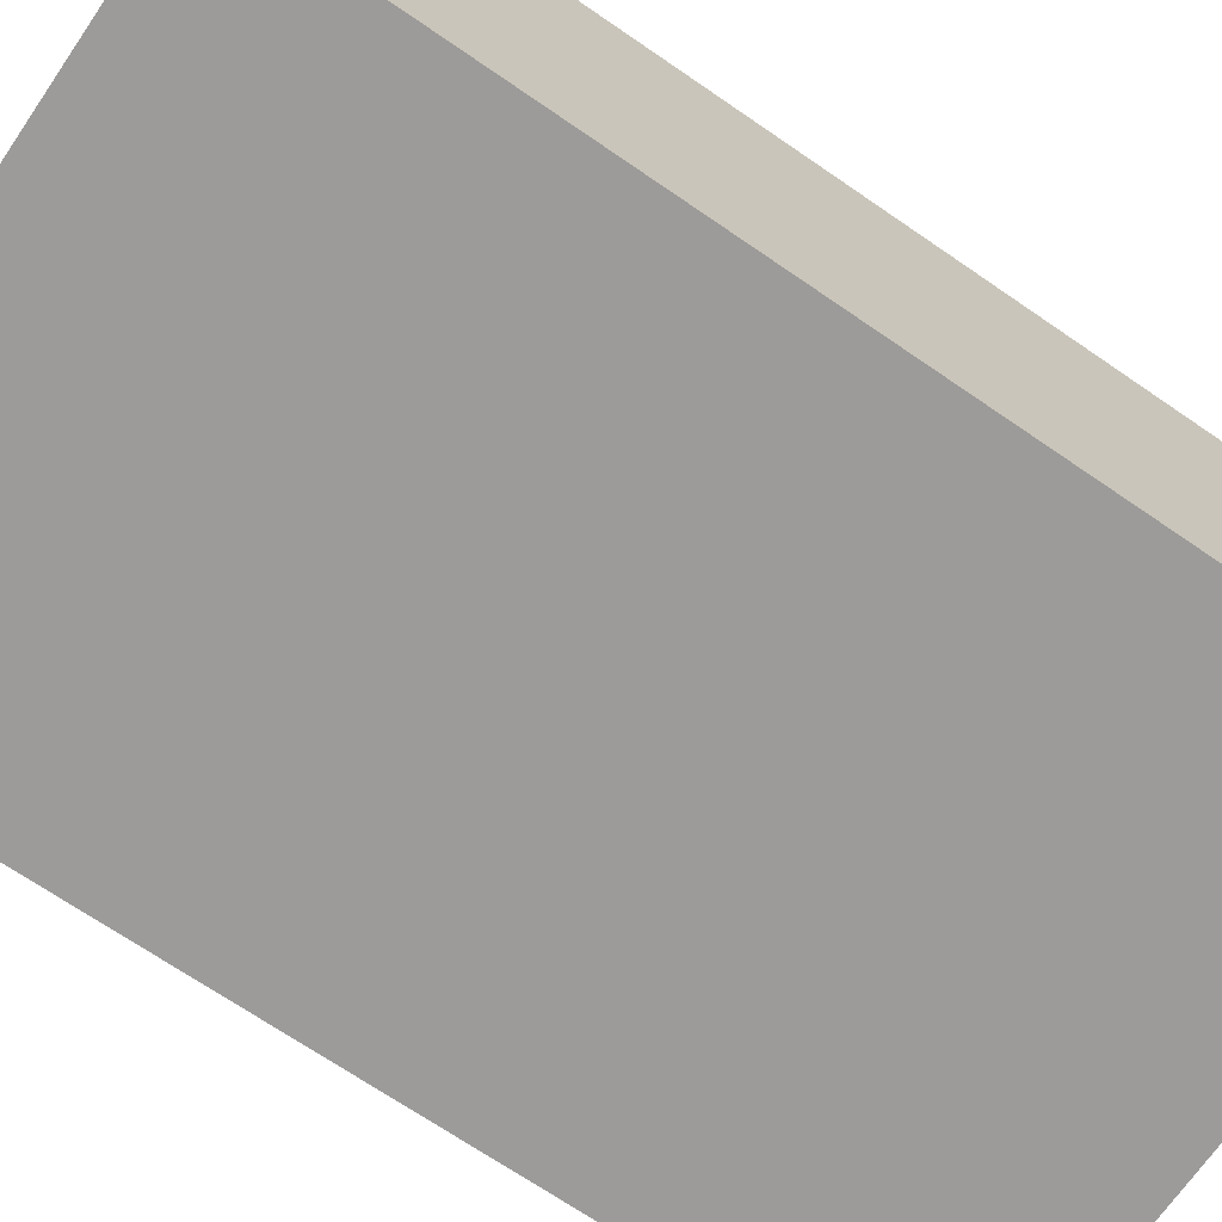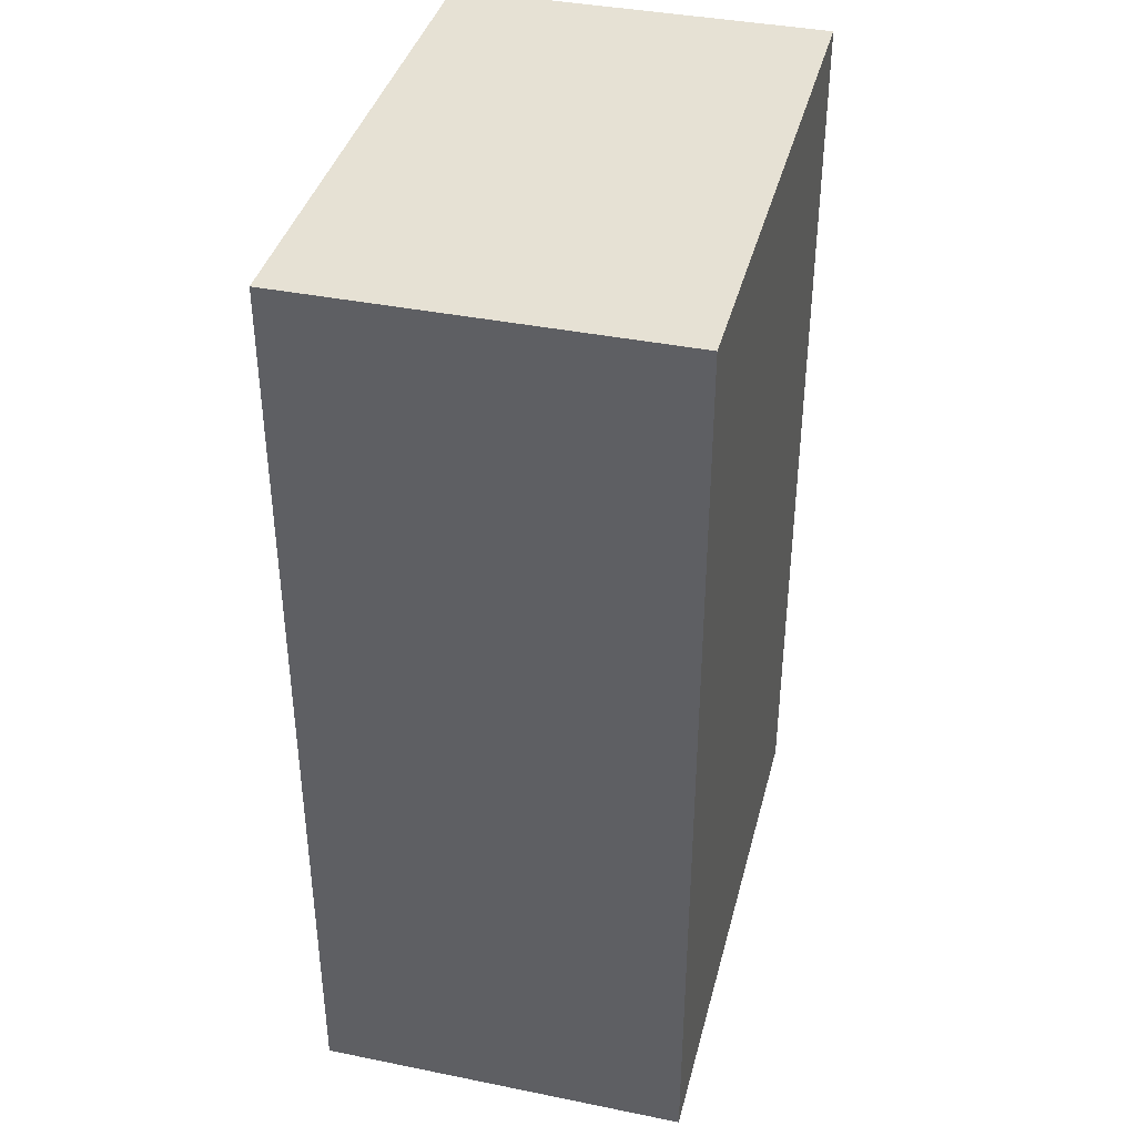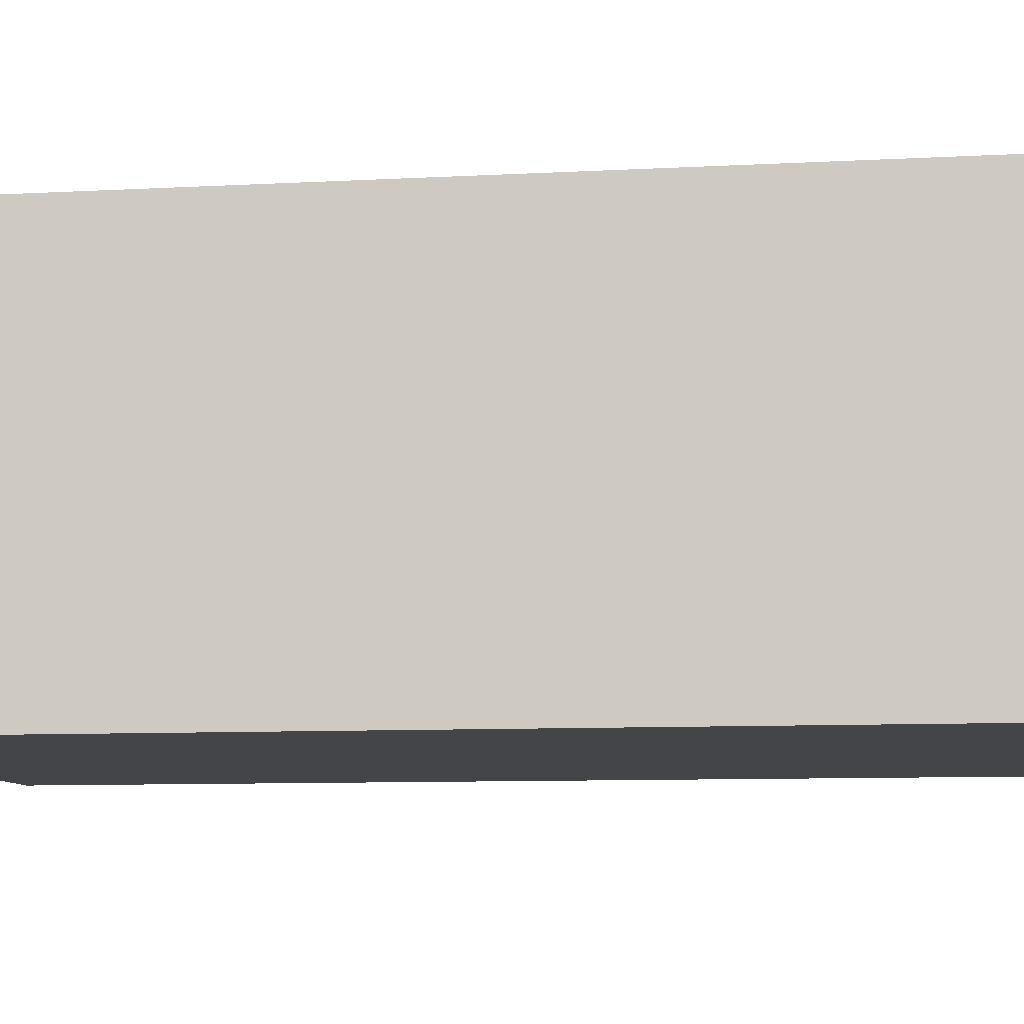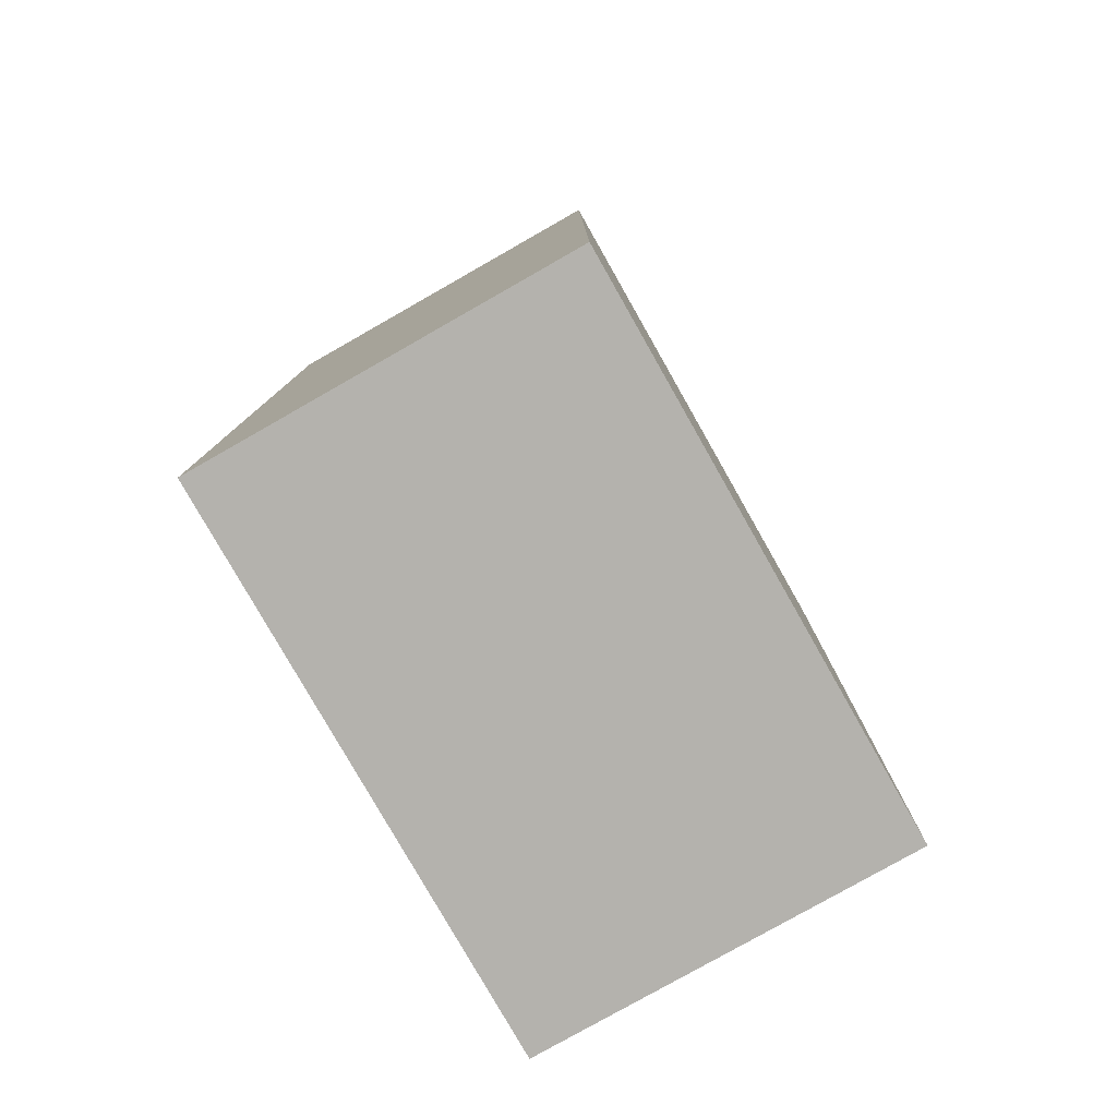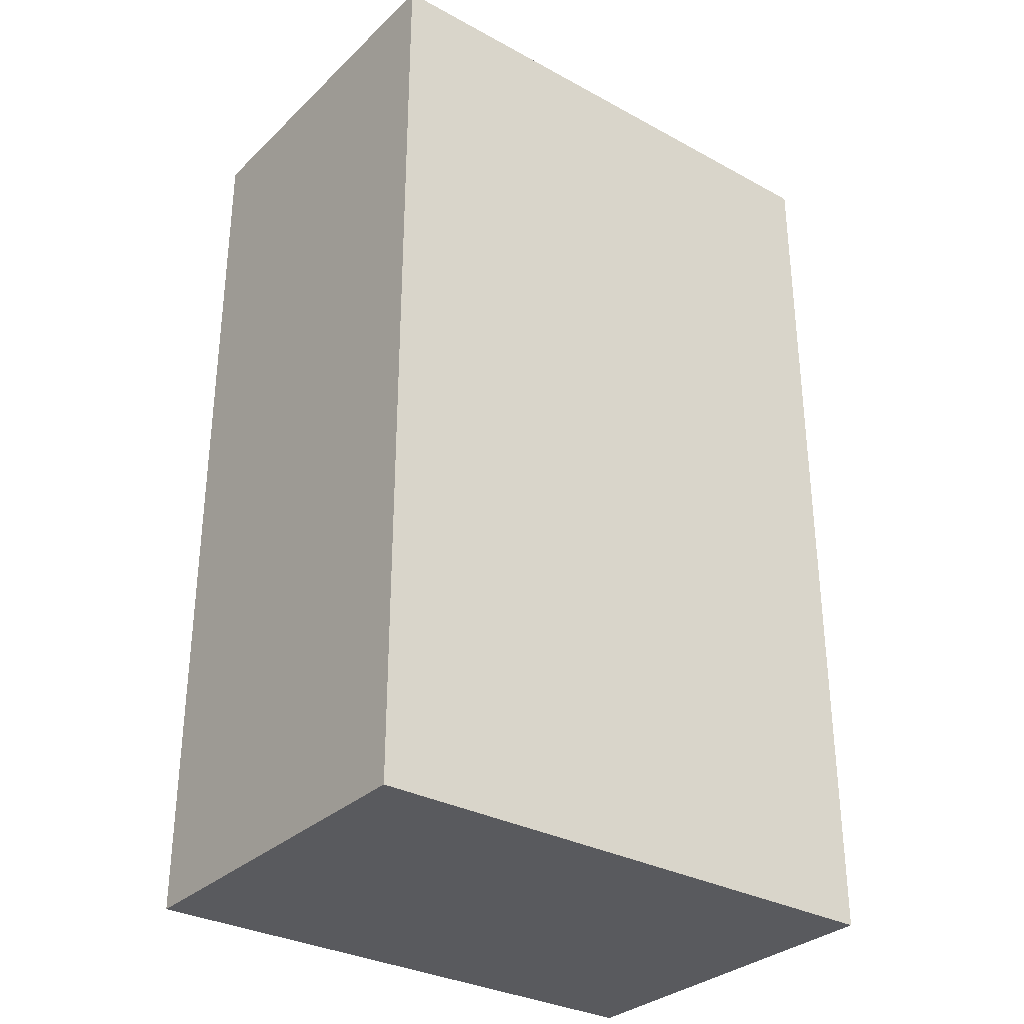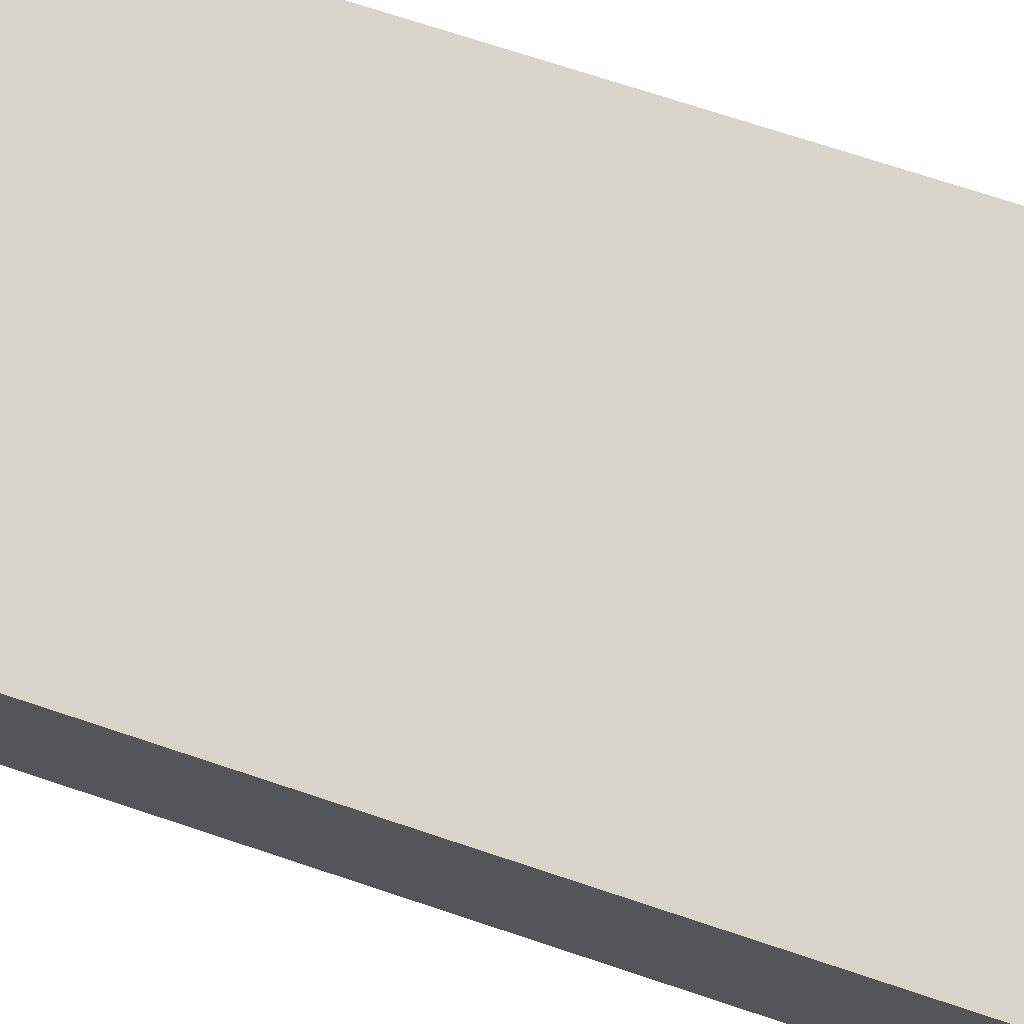
<metadata>
{"format":"obj","ext":"obj","renderer":"f3d","projection":"perspective","resolution":1024,"background":"white","views":[{"elev":-69.7,"azim":-124.5,"up":"+Y"},{"elev":39.0,"azim":104.2,"up":"+Z"},{"elev":-8.7,"azim":98.5,"up":"+Y"},{"elev":-79.5,"azim":-60.4,"up":"+Z"},{"elev":-31.6,"azim":-37.5,"up":"+Z"},{"elev":74.4,"azim":-71.8,"up":"+Y"}]}
</metadata>
<code>
o
v -0.8 0.3 0.3
v -0.8 0.3 -0.2
v -0.8 0.4 0.3
v -0.8 0.4 0.2
v -0.8 0.4 0.1
v -0.8 0.4 -0.2
v -0.8 0.5 0.3
v -0.8 0.5 0.2
v -0.8 0.5 0.1
v -0.8 0.5 -0.2
v -0.5 0.3 0.3
v -0.5 0.3 -0.2
v -0.5 0.4 0.3
v -0.5 0.4 0.2
v -0.5 0.4 0.1
v -0.5 0.4 -0.2
v -0.5 0.5 0.3
v -0.5 0.5 0.2
v -0.5 0.5 0.1
v -0.5 0.5 -0.2
v -0.8 0.3 0.3
v -0.8 0.4 0.3
v -0.8 0.5 0.3
v -0.5 0.3 0.3
v -0.5 0.4 0.3
v -0.5 0.5 0.3
v -0.8 0.3 -0.2
v -0.8 0.4 -0.2
v -0.8 0.5 -0.2
v -0.5 0.3 -0.2
v -0.5 0.4 -0.2
v -0.5 0.5 -0.2
v -0.8 0.3 0.3
v -0.5 0.3 0.3
v -0.8 0.3 -0.2
v -0.5 0.3 -0.2
v -0.8 0.5 0.3
v -0.5 0.5 0.3
v -0.8 0.5 0.2
v -0.5 0.5 0.2
v -0.8 0.5 0.1
v -0.5 0.5 0.1
v -0.8 0.5 -0.2
v -0.5 0.5 -0.2
f 3 2 1
f 4 2 3
f 5 2 4
f 6 2 5
f 7 4 3
f 8 5 4
f 8 4 7
f 9 6 5
f 9 5 8
f 10 6 9
f 11 12 13
f 13 12 14
f 14 12 15
f 15 12 16
f 13 14 17
f 14 15 18
f 17 14 18
f 15 16 19
f 18 15 19
f 19 16 20
f 24 22 21
f 25 23 22
f 25 22 24
f 26 23 25
f 27 28 30
f 28 29 31
f 30 28 31
f 31 29 32
f 35 34 33
f 36 34 35
f 37 38 39
f 39 38 40
f 39 40 41
f 41 40 42
f 41 42 43
f 43 42 44

</code>
